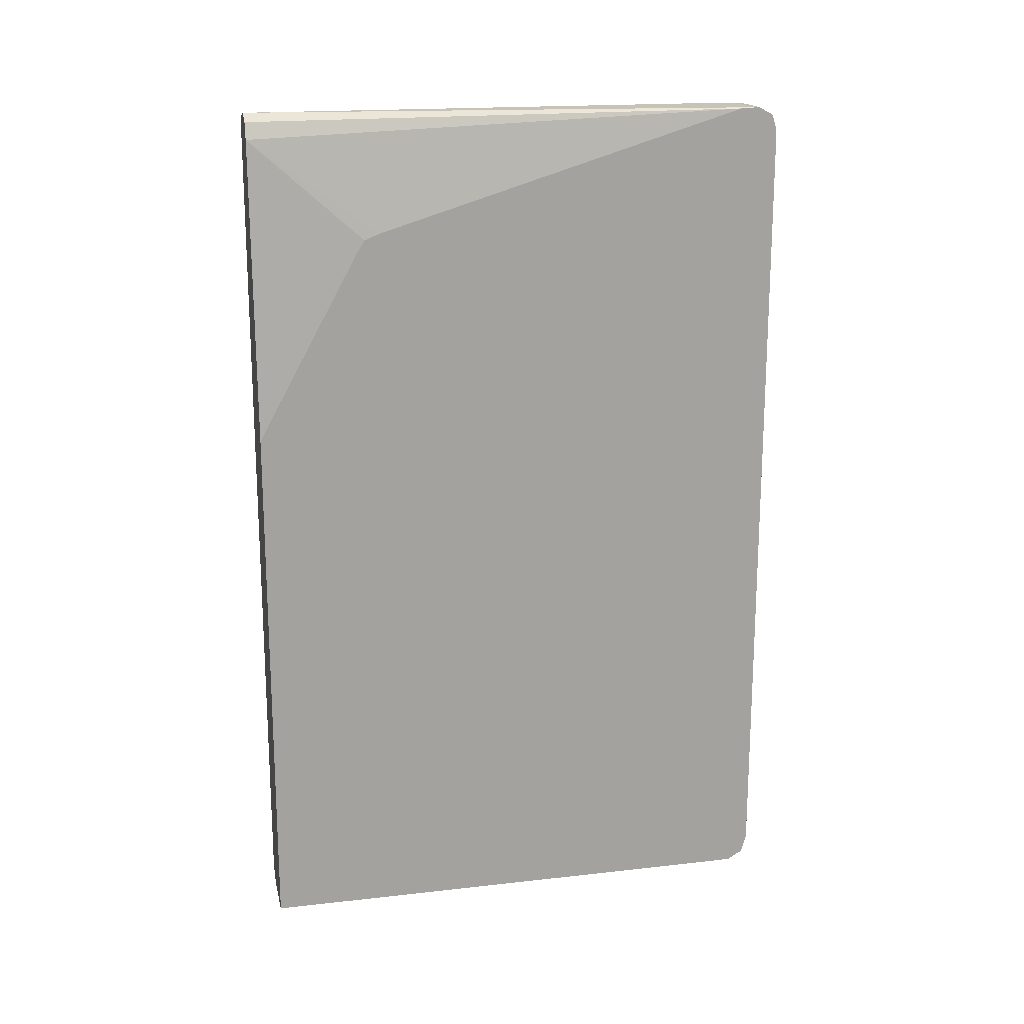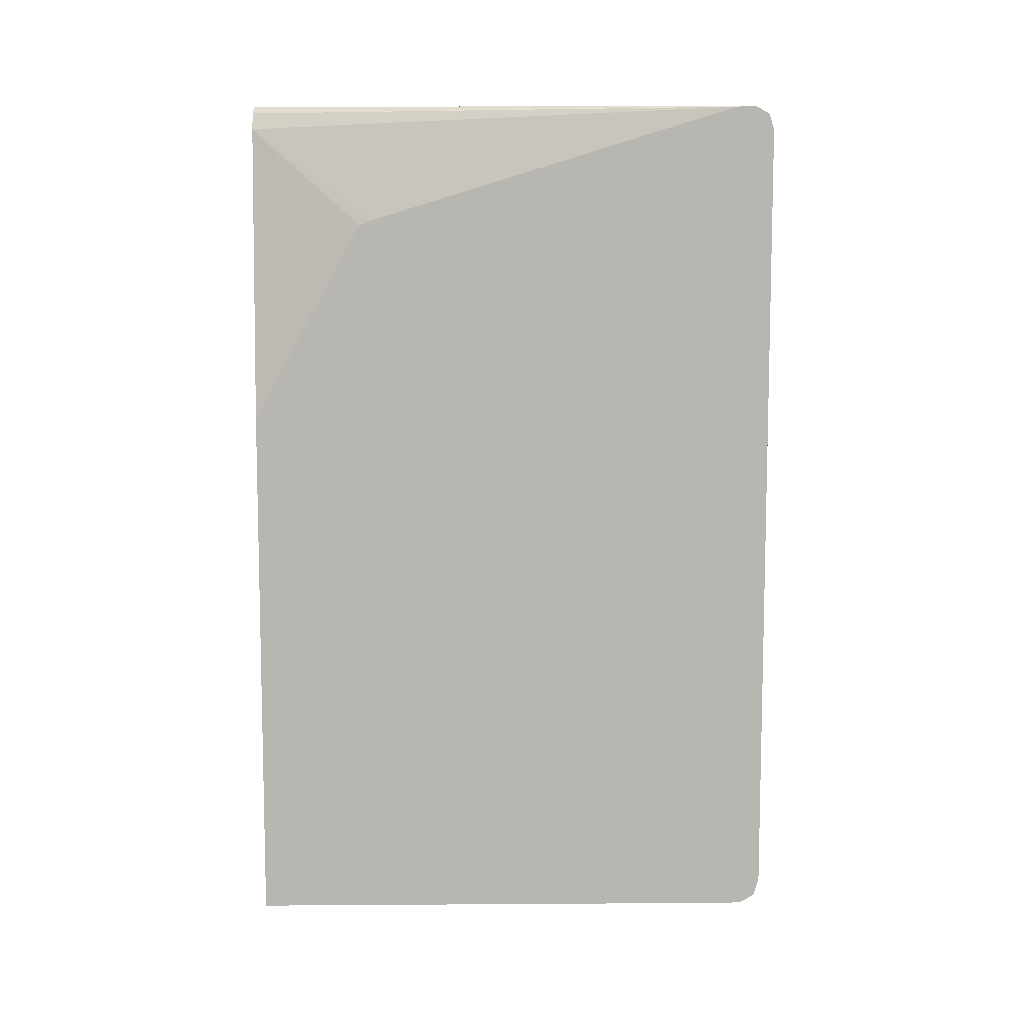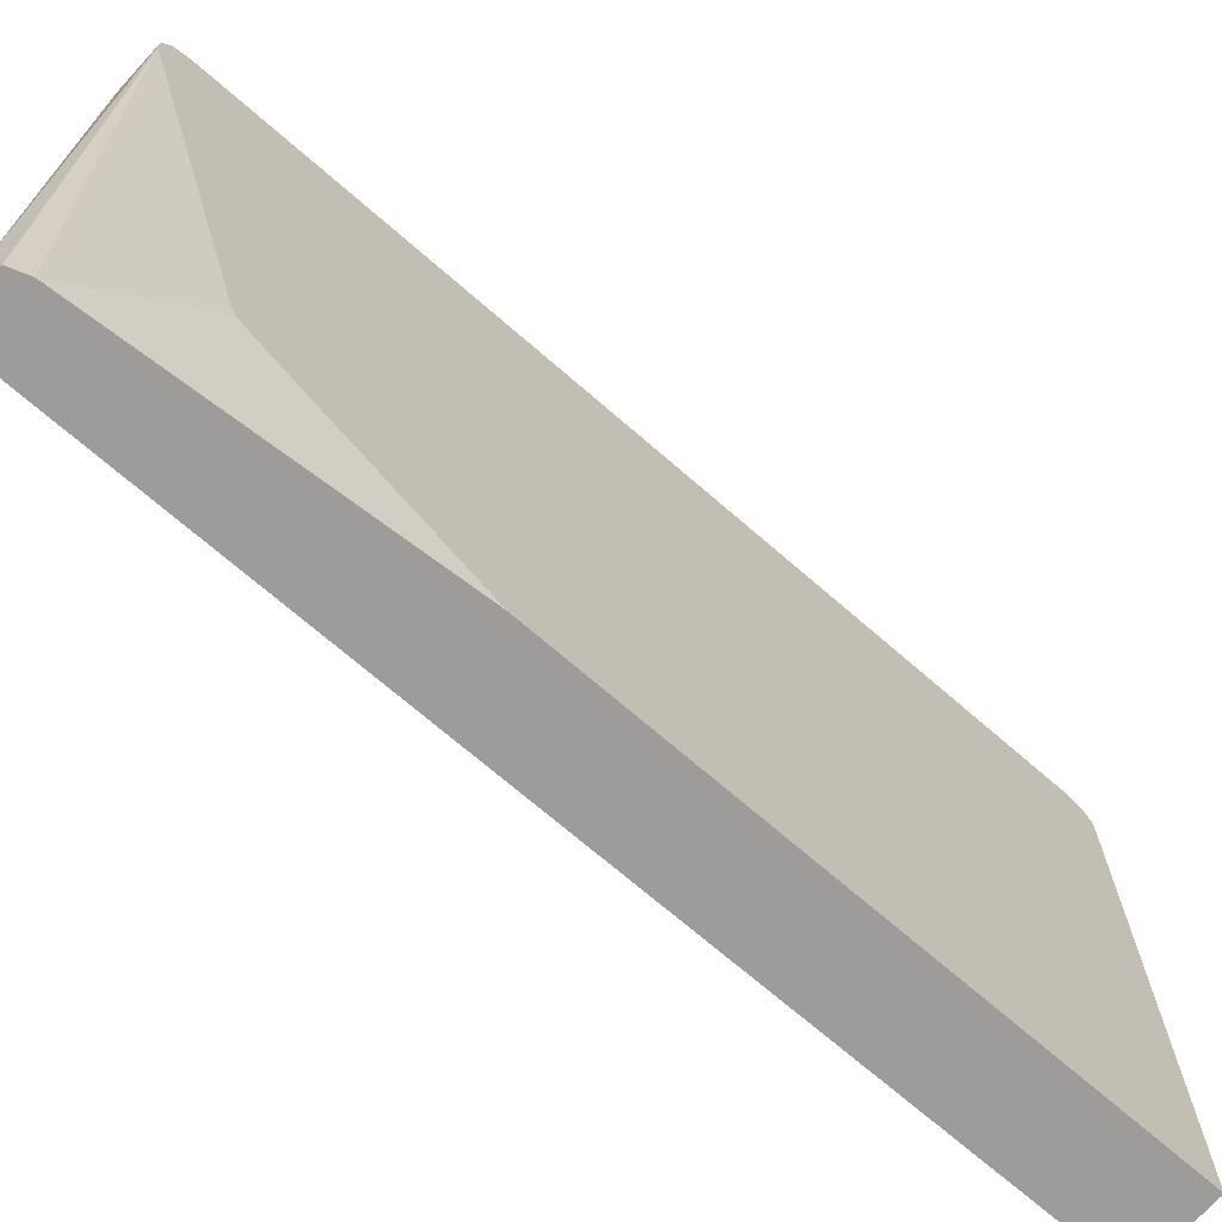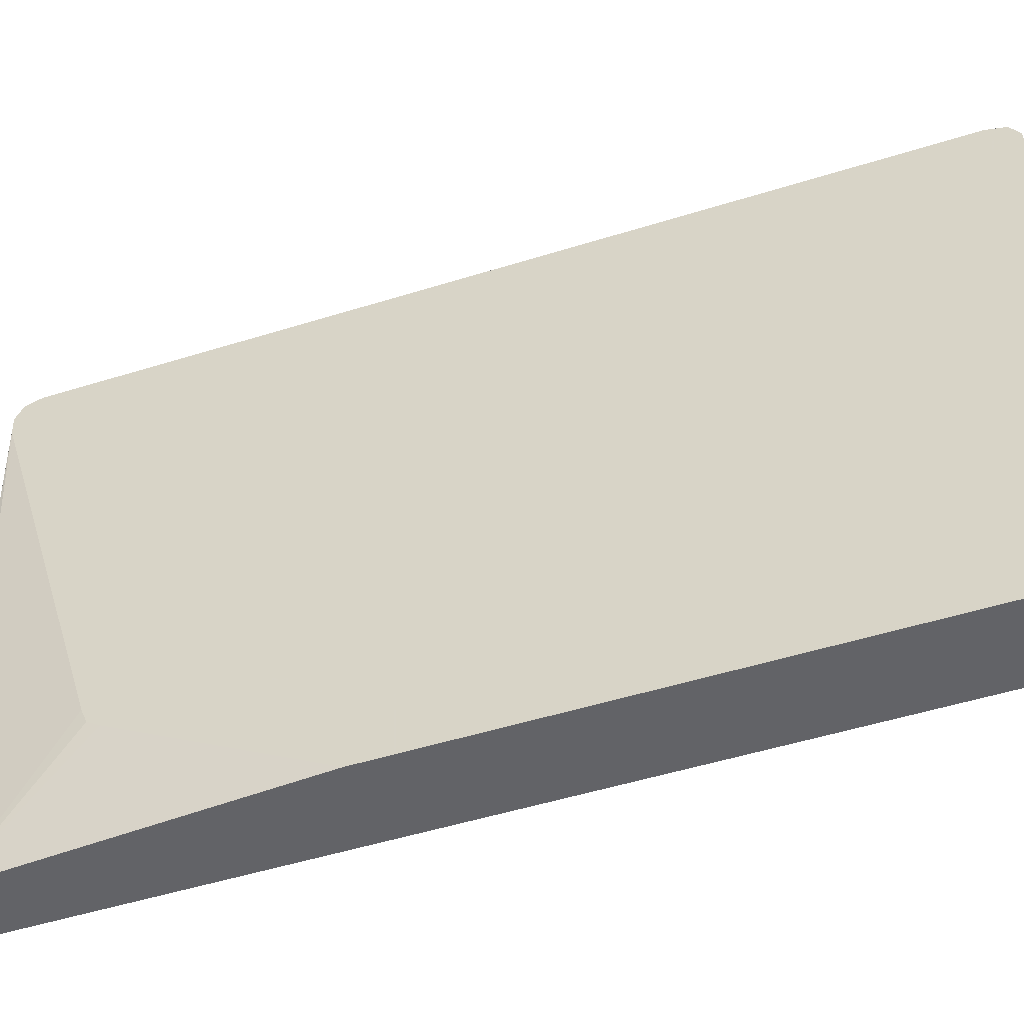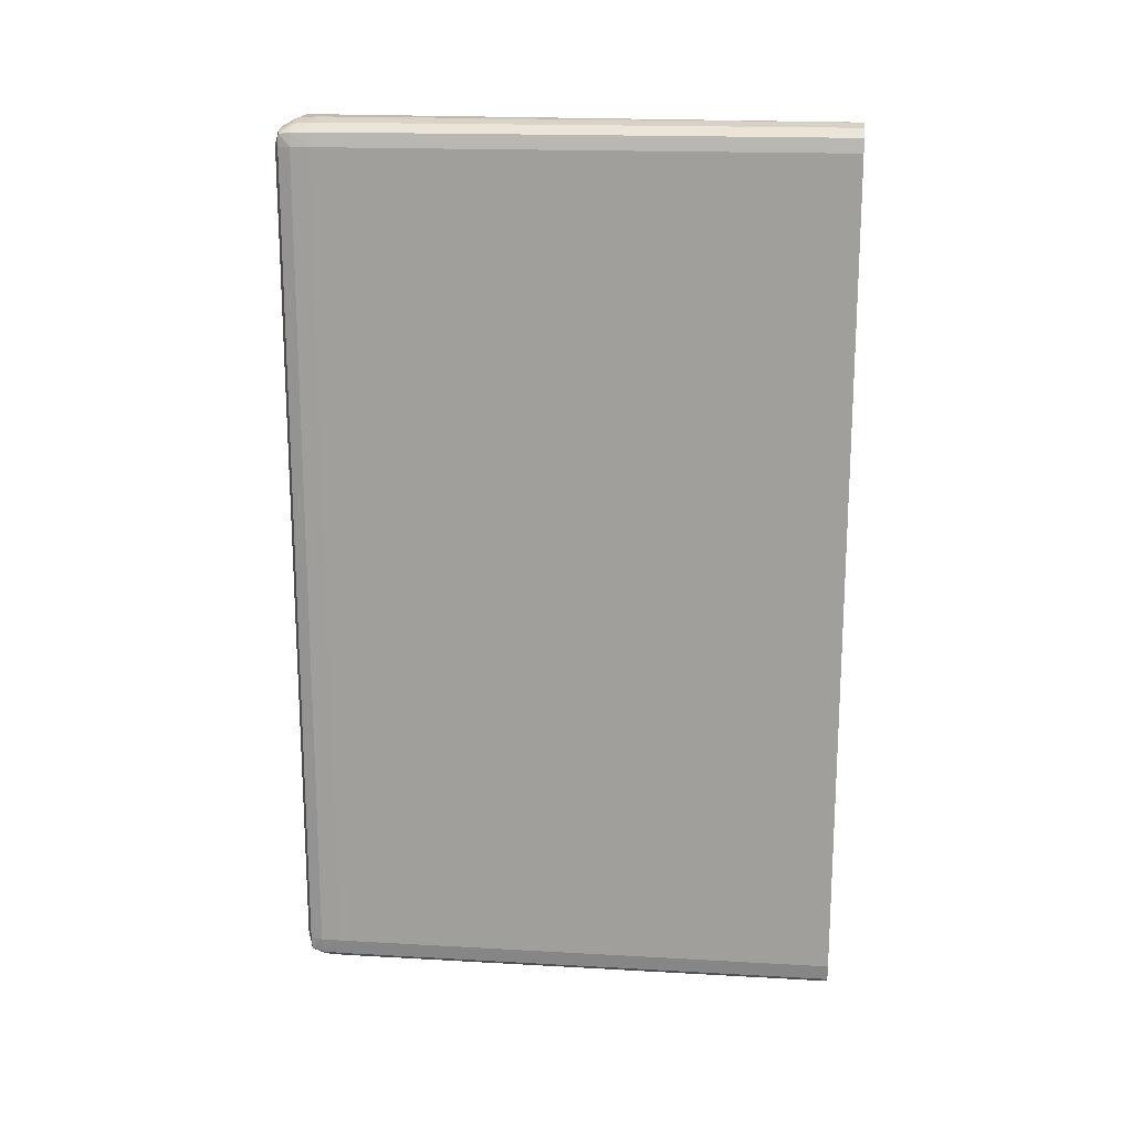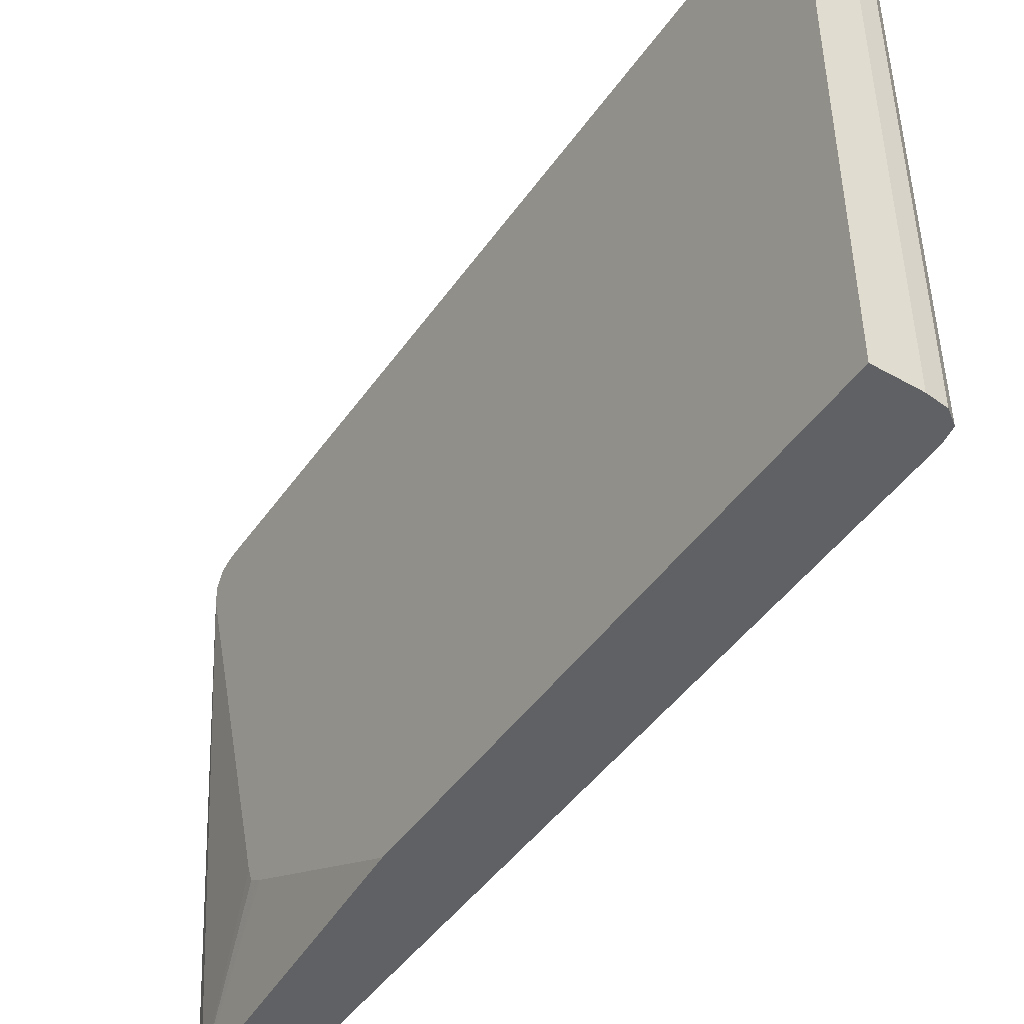
<metadata>
{"format":"obj","ext":"obj","renderer":"f3d","projection":"perspective","resolution":1024,"background":"white","views":[{"elev":17.7,"azim":77.5,"up":"+Z"},{"elev":8.5,"azim":89.0,"up":"+Z"},{"elev":-70.1,"azim":48.9,"up":"+Y"},{"elev":-51.0,"azim":108.8,"up":"+Y"},{"elev":17.6,"azim":-83.7,"up":"+Z"},{"elev":-45.8,"azim":147.0,"up":"+Y"}]}
</metadata>
<code>
v -0.5251 1.363 -0.476
v -0.4828 1.363 -0.476
v -0.5442 1.363 -0.4737
v -0.5251 1.873 -0.476
v -0.4828 1.873 -0.476
v -0.4828 1.363 0.06775
v -0.5479 1.363 -0.471
v -0.5442 1.873 -0.4737
v -0.5251 1.892 -0.4756
v -0.4828 1.892 -0.4756
v -0.4828 1.467 0.2568
v -0.5038 1.363 0.3723
v -0.5564 1.363 -0.4648
v -0.5564 1.873 -0.4648
v -0.5442 1.892 -0.4729
v -0.5442 1.905 -0.4651
v -0.5251 1.906 -0.4667
v -0.4828 1.906 -0.4667
v -0.4828 1.469 0.2602
v -0.4828 1.476 0.2719
v -0.4828 1.491 0.2778
v -0.4828 1.873 0.3949
v -0.5079 1.363 0.3841
v -0.5572 1.363 -0.4599
v -0.5561 1.892 -0.4642
v -0.5591 1.873 -0.4487
v -0.5551 1.903 -0.4618
v -0.5442 1.909 -0.4487
v -0.5251 1.912 -0.4487
v -0.4828 1.912 -0.4487
v -0.4828 1.892 0.3959
v -0.5097 1.363 0.3891
v -0.5591 1.363 -0.4487
v -0.5584 1.892 -0.4487
v -0.5591 1.873 0.3532
v -0.5558 1.904 -0.4487
v -0.5442 1.909 0.3532
v -0.5251 1.912 0.3532
v -0.4828 1.912 0.3532
v -0.4828 1.895 0.3942
v -0.5251 1.892 0.3959
v -0.5251 1.873 0.3973
v -0.5251 1.363 0.3969
v -0.5591 1.363 0.3532
v -0.5584 1.892 0.3532
v -0.559 1.873 0.3723
v -0.5584 1.892 0.3723
v -0.5558 1.904 0.3723
v -0.5442 1.909 0.3723
v -0.5251 1.912 0.3723
v -0.4828 1.912 0.3723
v -0.4869 1.906 0.3882
v -0.4828 1.906 0.3882
v -0.5251 1.906 0.3881
v -0.5442 1.905 0.3865
v -0.5442 1.892 0.3924
v -0.5442 1.873 0.3935
v -0.5442 1.643 0.3936
v -0.5442 1.363 0.3936
v -0.559 1.363 0.3723
v -0.5582 1.363 0.3764
v -0.5564 1.701 0.3859
v -0.5564 1.873 0.3858
v -0.5561 1.892 0.3853
v -0.5551 1.903 0.3839
v -0.5564 1.363 0.3859
f 1 2 6
f 1 6 12
f 1 12 23
f 1 23 32
f 1 32 43
f 1 43 59
f 1 59 66
f 1 66 61
f 1 61 60
f 1 60 44
f 1 44 33
f 1 33 24
f 1 24 13
f 1 13 7
f 1 7 3
f 1 3 8
f 1 8 4
f 1 4 5
f 1 5 2
f 2 5 10
f 2 10 18
f 2 18 30
f 2 30 39
f 2 39 51
f 2 51 53
f 2 53 40
f 2 40 31
f 2 31 22
f 2 22 21
f 2 21 20
f 2 20 19
f 2 19 11
f 2 11 6
f 3 7 8
f 4 9 10
f 4 10 5
f 4 8 9
f 6 11 12
f 7 13 14
f 7 14 8
f 8 14 15
f 8 15 9
f 9 15 16
f 9 16 17
f 9 17 18
f 9 18 10
f 11 19 12
f 12 19 20
f 12 20 21
f 12 21 22
f 12 22 23
f 13 24 14
f 14 25 15
f 14 24 26
f 14 26 25
f 15 25 27
f 15 27 16
f 16 27 28
f 16 28 29
f 16 29 17
f 17 29 30
f 17 30 18
f 22 31 32
f 22 32 23
f 24 33 26
f 25 26 34
f 25 34 27
f 26 33 44
f 26 44 35
f 26 35 45
f 26 45 34
f 27 34 36
f 27 36 28
f 28 36 48
f 28 48 37
f 28 37 38
f 28 38 29
f 29 38 39
f 29 39 30
f 31 40 41
f 31 41 42
f 31 42 43
f 31 43 32
f 34 45 48
f 34 48 36
f 35 44 60
f 35 60 46
f 35 46 47
f 35 47 45
f 37 48 49
f 37 49 38
f 38 49 50
f 38 50 51
f 38 51 39
f 40 52 41
f 40 53 52
f 41 52 54
f 41 54 55
f 41 55 56
f 41 56 42
f 42 56 57
f 42 57 58
f 42 58 59
f 42 59 43
f 45 47 48
f 46 61 62
f 46 62 63
f 46 63 64
f 46 64 47
f 46 60 61
f 47 64 65
f 47 65 48
f 48 65 49
f 49 65 55
f 49 55 50
f 50 55 54
f 50 54 52
f 50 52 53
f 50 53 51
f 55 65 56
f 56 65 64
f 56 64 57
f 57 64 63
f 57 63 62
f 57 62 58
f 58 62 66
f 58 66 59
f 61 66 62

</code>
